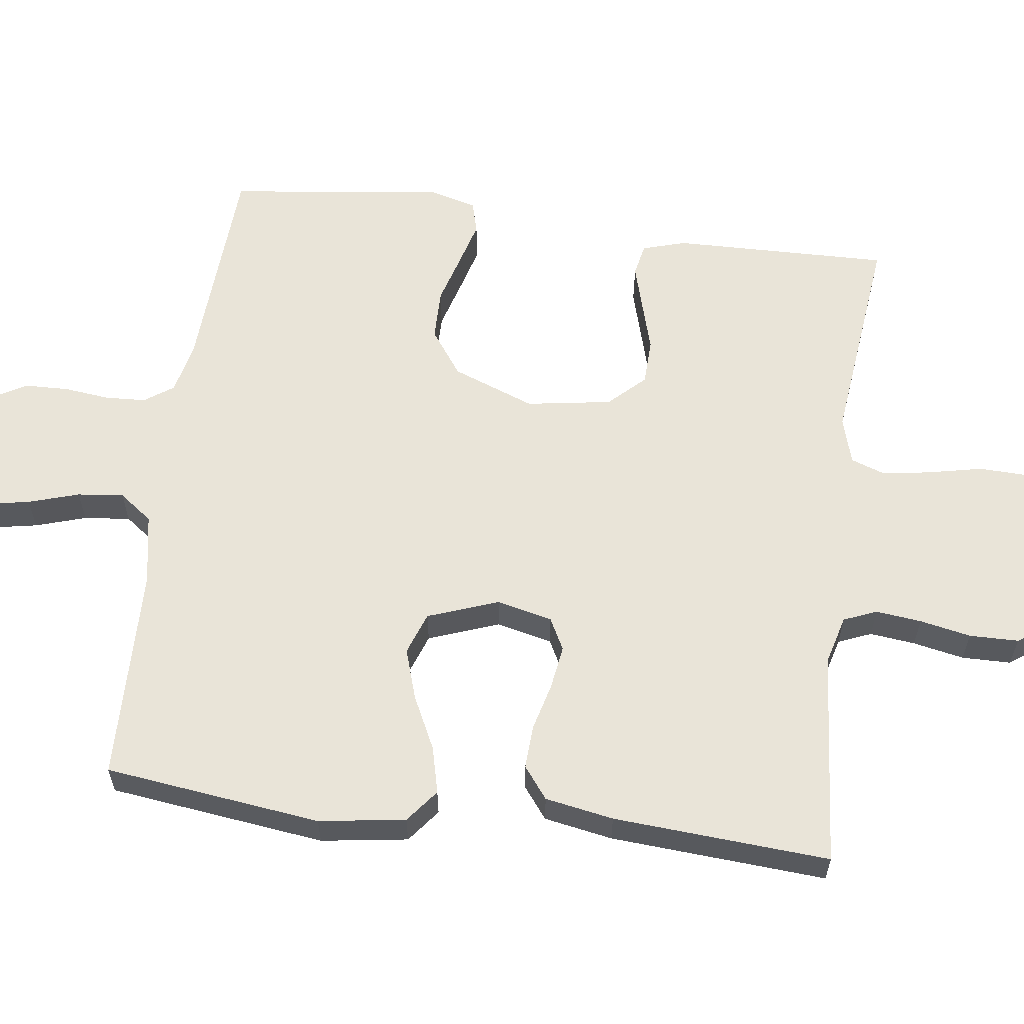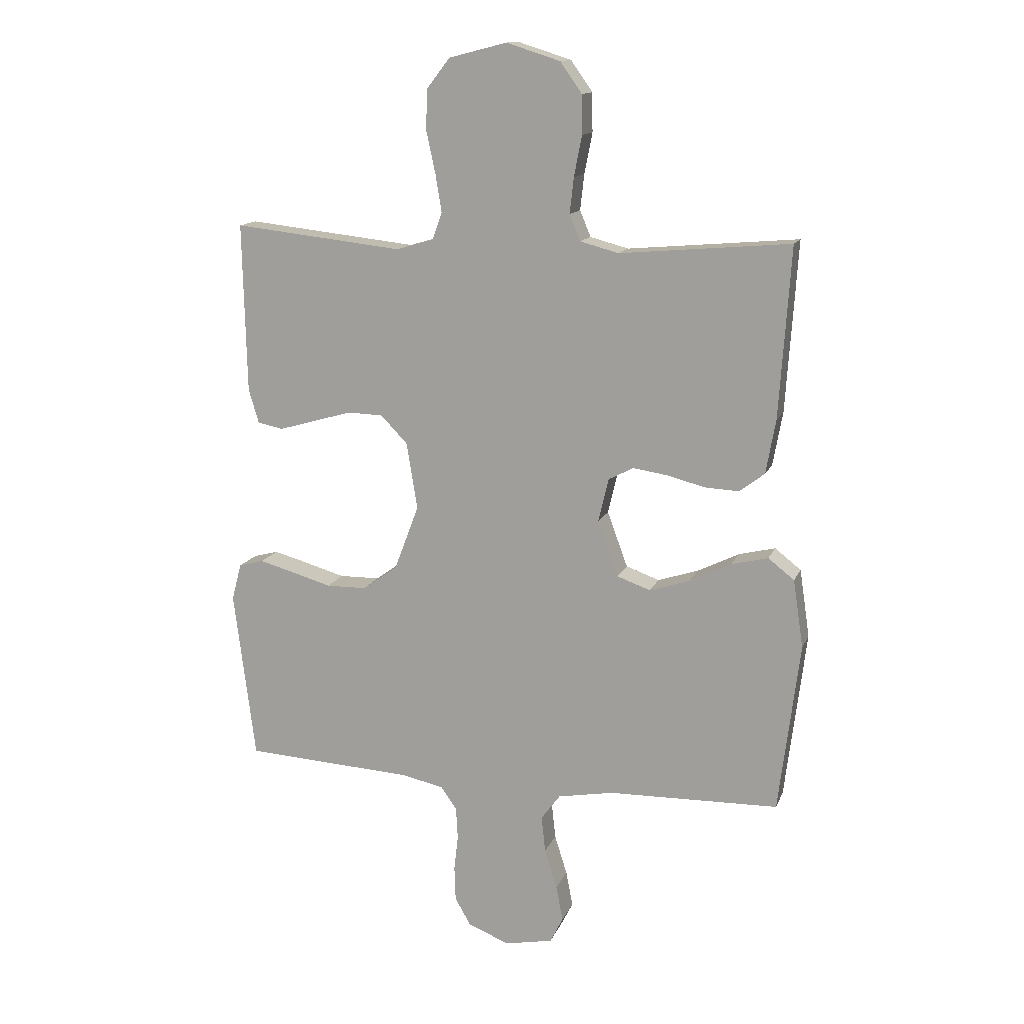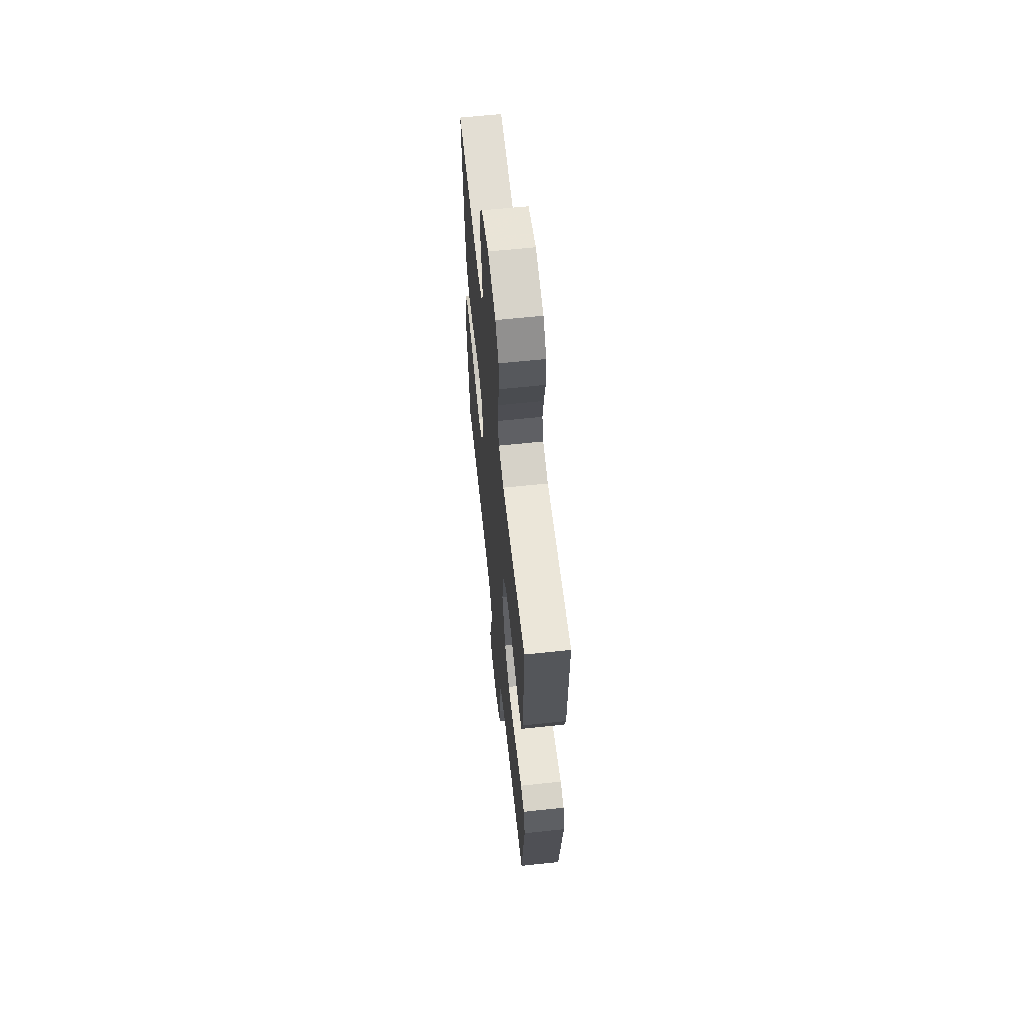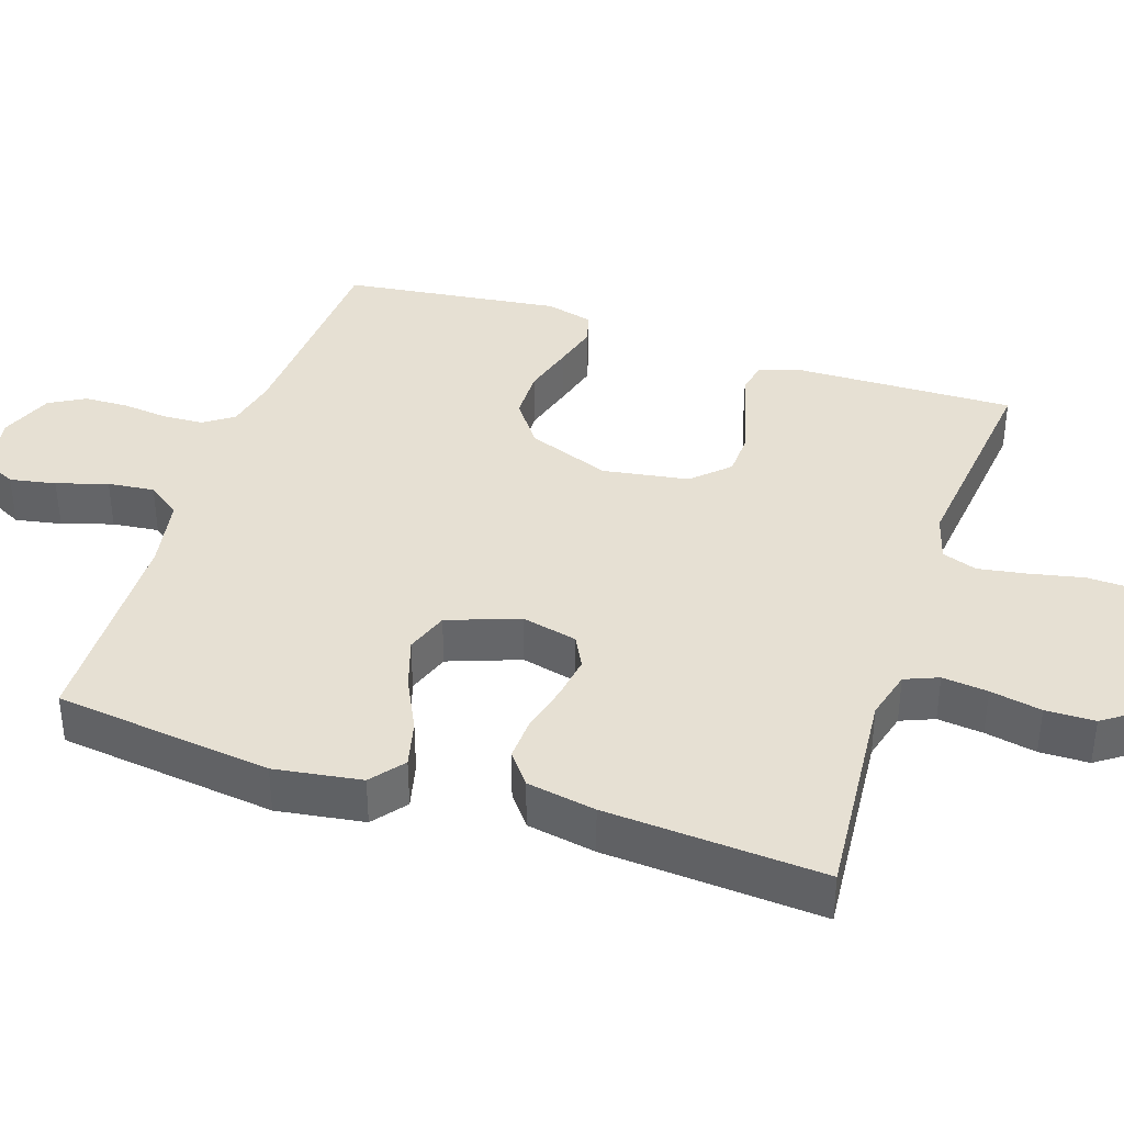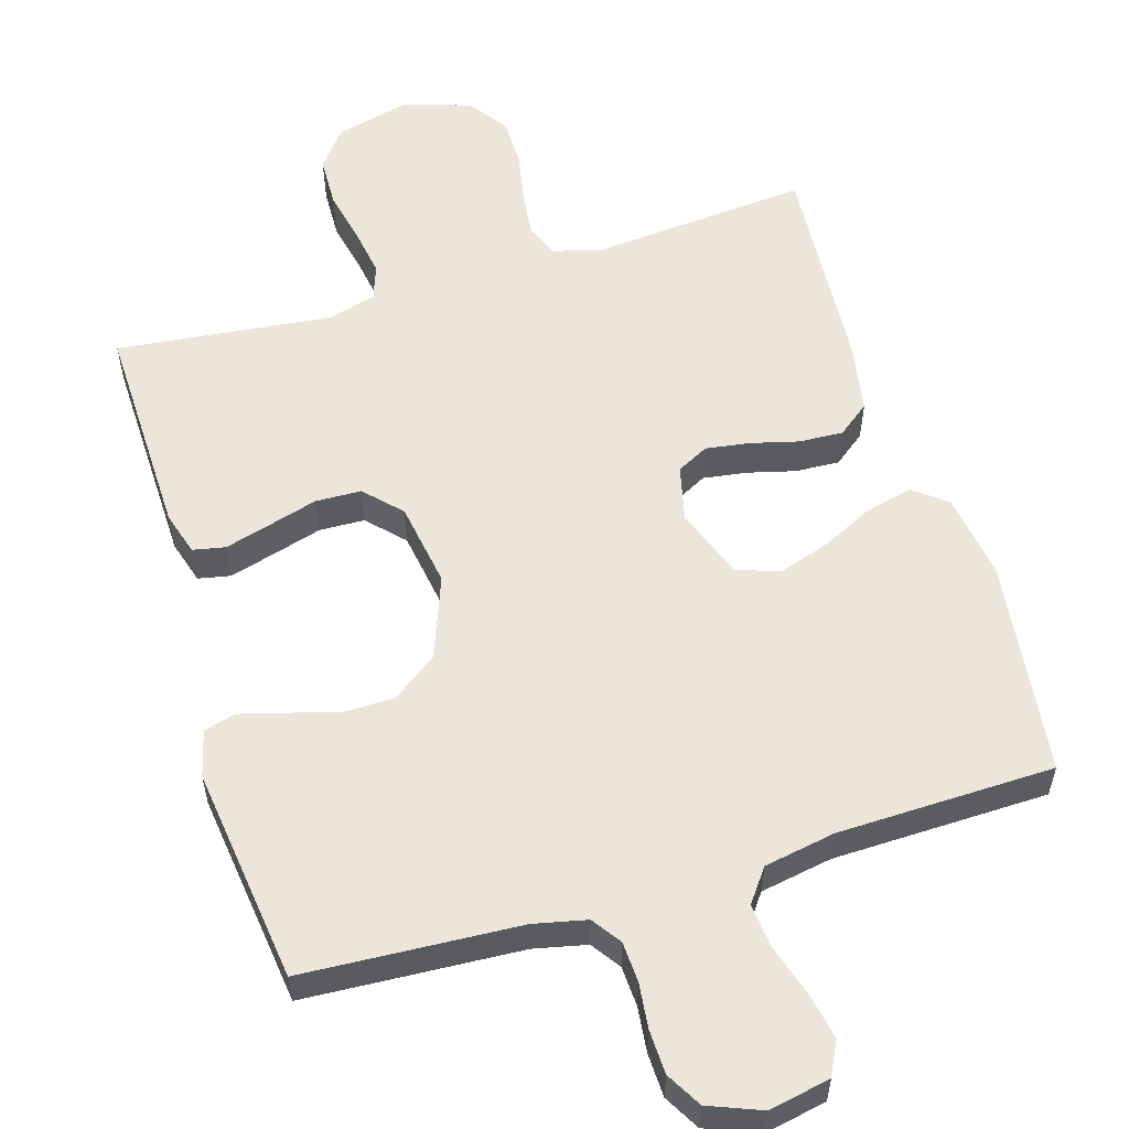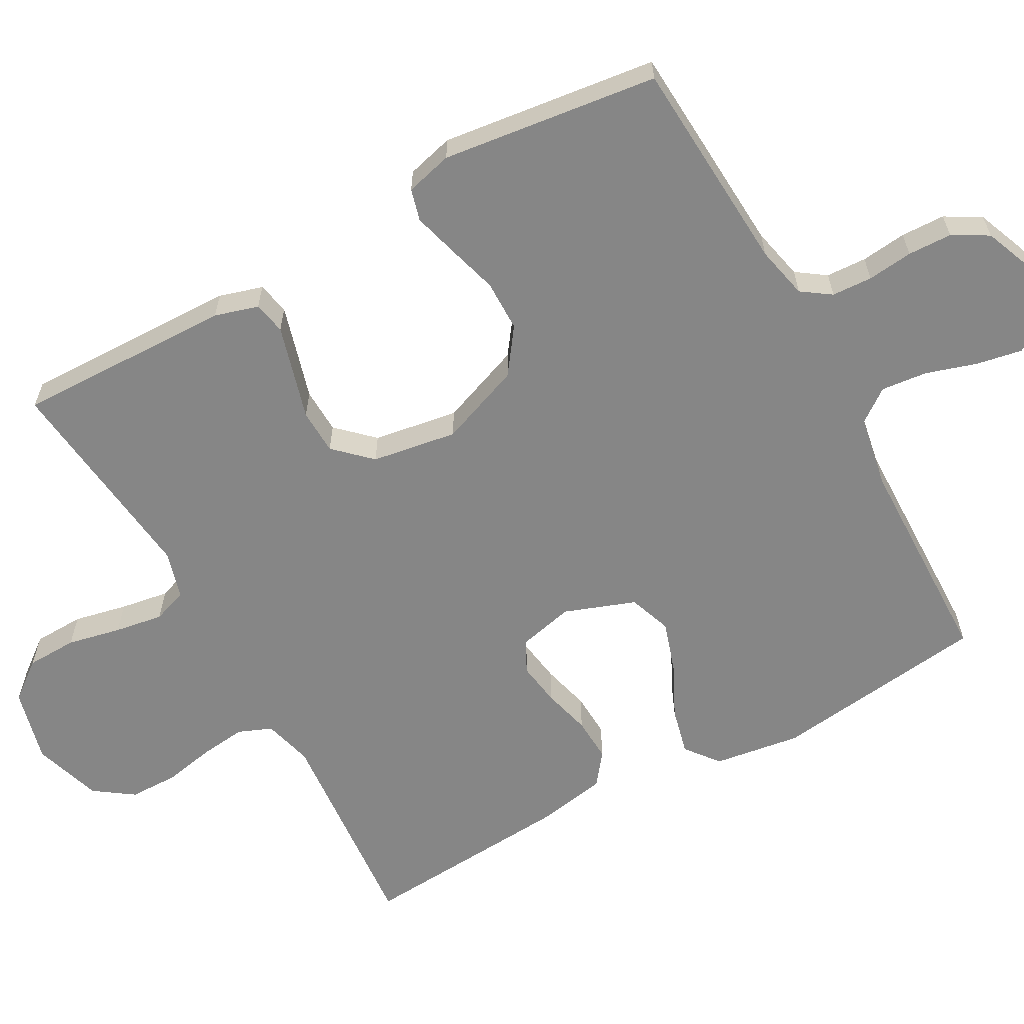
<metadata>
{"format":"obj","ext":"obj","renderer":"f3d","projection":"perspective","resolution":1024,"background":"white","views":[{"elev":60.3,"azim":-82.4,"up":"+Y"},{"elev":13.8,"azim":-163.3,"up":"+Z"},{"elev":62.5,"azim":83.9,"up":"+Z"},{"elev":38.4,"azim":-71.6,"up":"+Y"},{"elev":56.7,"azim":163.2,"up":"+Y"},{"elev":-62.0,"azim":119.1,"up":"+Y"}]}
</metadata>
<code>
v -0.5 0.07 -0.5
v -0.537 0.07 -0.2
v -0.519 0.07 -0.08
v -0.473 0.07 -0.044
v -0.408 0.07 -0.06
v -0.335 0.07 -0.096
v -0.264 0.07 -0.119
v -0.205 0.07 -0.098
v -0.169 0.07 0
v -0.187 0.07 0.077
v -0.231 0.07 0.1
v -0.292 0.07 0.091
v -0.358 0.07 0.074
v -0.419 0.07 0.071
v -0.463 0.07 0.105
v -0.48 0.07 0.2
v -0.5 0.07 0.5
v -0.2 0.07 0.474
v -0.132 0.07 0.492
v -0.113 0.07 0.538
v -0.12 0.07 0.601
v -0.134 0.07 0.672
v -0.133 0.07 0.74
v -0.095 0.07 0.794
v 0 0.07 0.824
v 0.102 0.07 0.798
v 0.143 0.07 0.745
v 0.145 0.07 0.675
v 0.129 0.07 0.601
v 0.118 0.07 0.534
v 0.135 0.07 0.486
v 0.2 0.07 0.467
v 0.5 0.07 0.5
v 0.493 0.07 0.2
v 0.475 0.07 0.14
v 0.43 0.07 0.131
v 0.367 0.07 0.149
v 0.298 0.07 0.169
v 0.235 0.07 0.167
v 0.188 0.07 0.118
v 0.169 0.07 0
v 0.212 0.07 -0.114
v 0.274 0.07 -0.159
v 0.345 0.07 -0.16
v 0.415 0.07 -0.14
v 0.477 0.07 -0.123
v 0.521 0.07 -0.135
v 0.538 0.07 -0.2
v 0.5 0.07 -0.5
v 0.2 0.07 -0.517
v 0.127 0.07 -0.533
v 0.099 0.07 -0.573
v 0.096 0.07 -0.629
v 0.103 0.07 -0.692
v 0.101 0.07 -0.753
v 0.073 0.07 -0.802
v 0 0.07 -0.831
v -0.085 0.07 -0.814
v -0.108 0.07 -0.768
v -0.096 0.07 -0.705
v -0.074 0.07 -0.635
v -0.067 0.07 -0.571
v -0.101 0.07 -0.525
v -0.2 0.07 -0.507
v -0.5 0 -0.5
v -0.537 0 -0.2
v -0.519 0 -0.08
v -0.473 0 -0.044
v -0.408 0 -0.06
v -0.335 0 -0.096
v -0.264 0 -0.119
v -0.205 0 -0.098
v -0.169 0 0
v -0.187 0 0.077
v -0.231 0 0.1
v -0.292 0 0.091
v -0.358 0 0.074
v -0.419 0 0.071
v -0.463 0 0.105
v -0.48 0 0.2
v -0.5 0 0.5
v -0.2 0 0.474
v -0.132 0 0.492
v -0.113 0 0.538
v -0.12 0 0.601
v -0.134 0 0.672
v -0.133 0 0.74
v -0.095 0 0.794
v 0 0 0.824
v 0.102 0 0.798
v 0.143 0 0.745
v 0.145 0 0.675
v 0.129 0 0.601
v 0.118 0 0.534
v 0.135 0 0.486
v 0.2 0 0.467
v 0.5 0 0.5
v 0.493 0 0.2
v 0.475 0 0.14
v 0.43 0 0.131
v 0.367 0 0.149
v 0.298 0 0.169
v 0.235 0 0.167
v 0.188 0 0.118
v 0.169 0 0
v 0.212 0 -0.114
v 0.274 0 -0.159
v 0.345 0 -0.16
v 0.415 0 -0.14
v 0.477 0 -0.123
v 0.521 0 -0.135
v 0.538 0 -0.2
v 0.5 0 -0.5
v 0.2 0 -0.517
v 0.127 0 -0.533
v 0.099 0 -0.573
v 0.096 0 -0.629
v 0.103 0 -0.692
v 0.101 0 -0.753
v 0.073 0 -0.802
v 0 0 -0.831
v -0.085 0 -0.814
v -0.108 0 -0.768
v -0.096 0 -0.705
v -0.074 0 -0.635
v -0.067 0 -0.571
v -0.101 0 -0.525
v -0.2 0 -0.507
f 58 59 60 61
f 58 61 62
f 57 58 62
f 56 57 62
f 53 54 55 56
f 52 53 56 62
f 51 52 62 63
f 47 48 49 50
f 44 45 46 47
f 44 47 50 51
f 35 36 37 38
f 33 34 35 38
f 32 33 38 39
f 31 32 39 40
f 26 27 28 29
f 26 29 30
f 25 26 30
f 21 22 23 24
f 20 21 24 25
f 15 16 17 18
f 15 18 19
f 12 13 14 15
f 11 12 15 19
f 10 11 19 20
f 3 4 5 6
f 3 6 7
f 64 1 2 3
f 64 3 7
f 63 64 7 8
f 43 44 51 63
f 42 43 63 8
f 41 42 8 9
f 30 31 40 41
f 20 25 30 41
f 9 10 20 41
f 125 124 123 122
f 126 125 122
f 126 122 121
f 126 121 120
f 120 119 118 117
f 126 120 117 116
f 127 126 116 115
f 114 113 112 111
f 111 110 109 108
f 115 114 111 108
f 102 101 100 99
f 102 99 98 97
f 103 102 97 96
f 104 103 96 95
f 93 92 91 90
f 94 93 90
f 94 90 89
f 88 87 86 85
f 89 88 85 84
f 82 81 80 79
f 83 82 79
f 79 78 77 76
f 83 79 76 75
f 84 83 75 74
f 70 69 68 67
f 71 70 67
f 67 66 65 128
f 71 67 128
f 72 71 128 127
f 127 115 108 107
f 72 127 107 106
f 73 72 106 105
f 105 104 95 94
f 105 94 89 84
f 105 84 74 73
f 1 65 66 2
f 2 66 67 3
f 3 67 68 4
f 4 68 69 5
f 5 69 70 6
f 6 70 71 7
f 7 71 72 8
f 8 72 73 9
f 9 73 74 10
f 10 74 75 11
f 11 75 76 12
f 12 76 77 13
f 13 77 78 14
f 14 78 79 15
f 15 79 80 16
f 16 80 81 17
f 17 81 82 18
f 18 82 83 19
f 19 83 84 20
f 20 84 85 21
f 21 85 86 22
f 22 86 87 23
f 23 87 88 24
f 24 88 89 25
f 25 89 90 26
f 26 90 91 27
f 27 91 92 28
f 28 92 93 29
f 29 93 94 30
f 30 94 95 31
f 31 95 96 32
f 32 96 97 33
f 33 97 98 34
f 34 98 99 35
f 35 99 100 36
f 36 100 101 37
f 37 101 102 38
f 38 102 103 39
f 39 103 104 40
f 40 104 105 41
f 41 105 106 42
f 42 106 107 43
f 43 107 108 44
f 44 108 109 45
f 45 109 110 46
f 46 110 111 47
f 47 111 112 48
f 48 112 113 49
f 49 113 114 50
f 50 114 115 51
f 51 115 116 52
f 52 116 117 53
f 53 117 118 54
f 54 118 119 55
f 55 119 120 56
f 56 120 121 57
f 57 121 122 58
f 58 122 123 59
f 59 123 124 60
f 60 124 125 61
f 61 125 126 62
f 62 126 127 63
f 63 127 128 64
f 64 128 65 1

</code>
